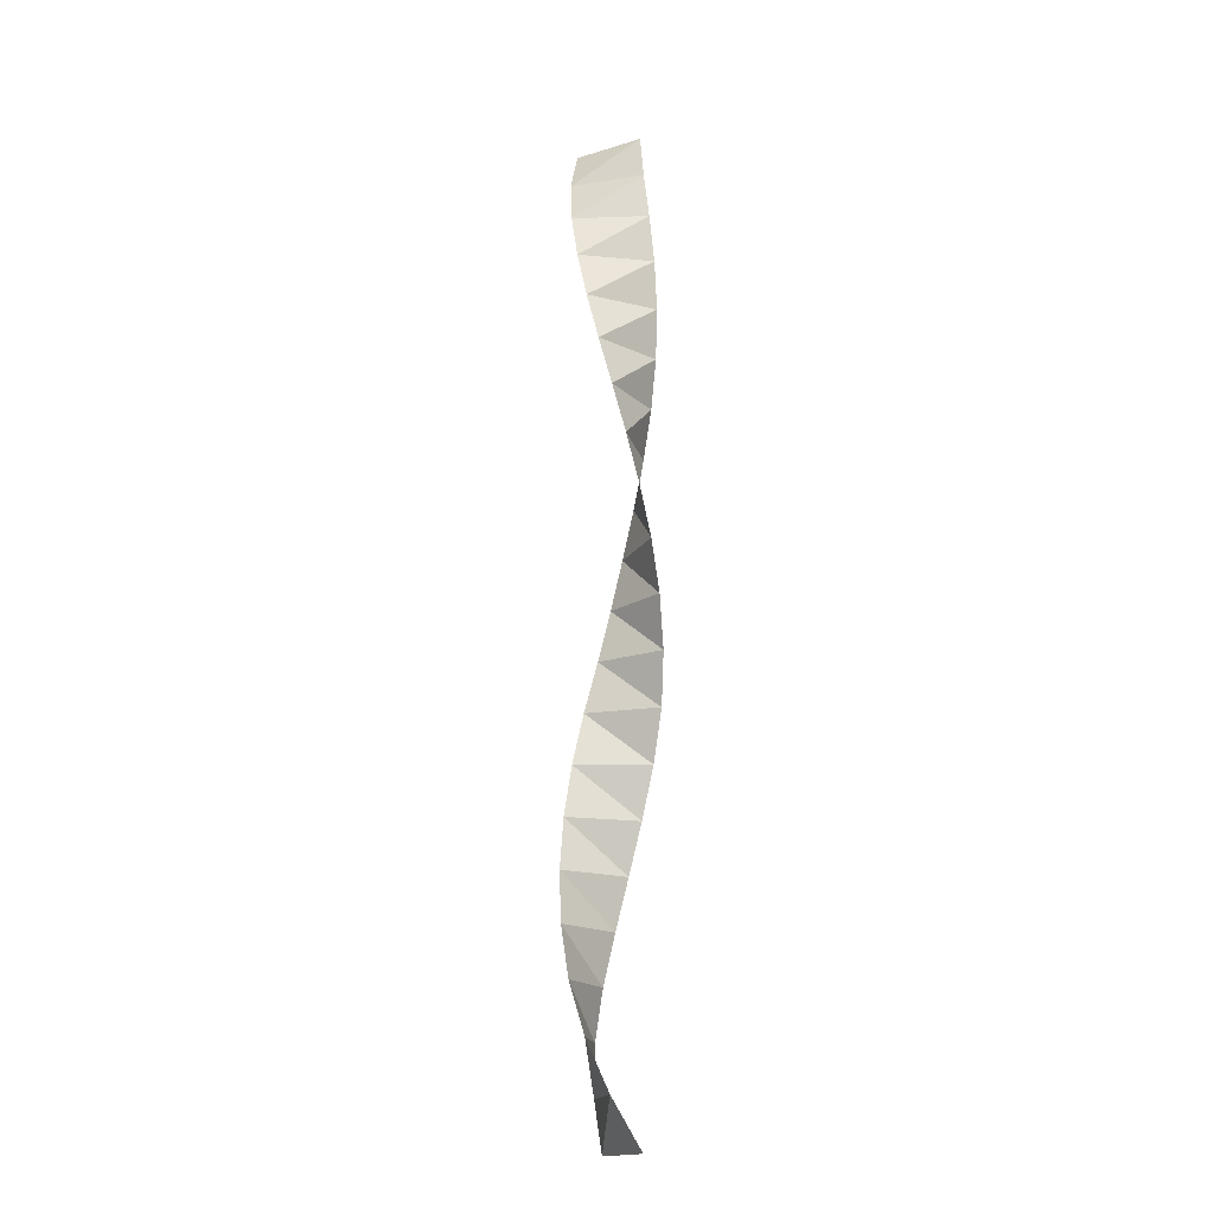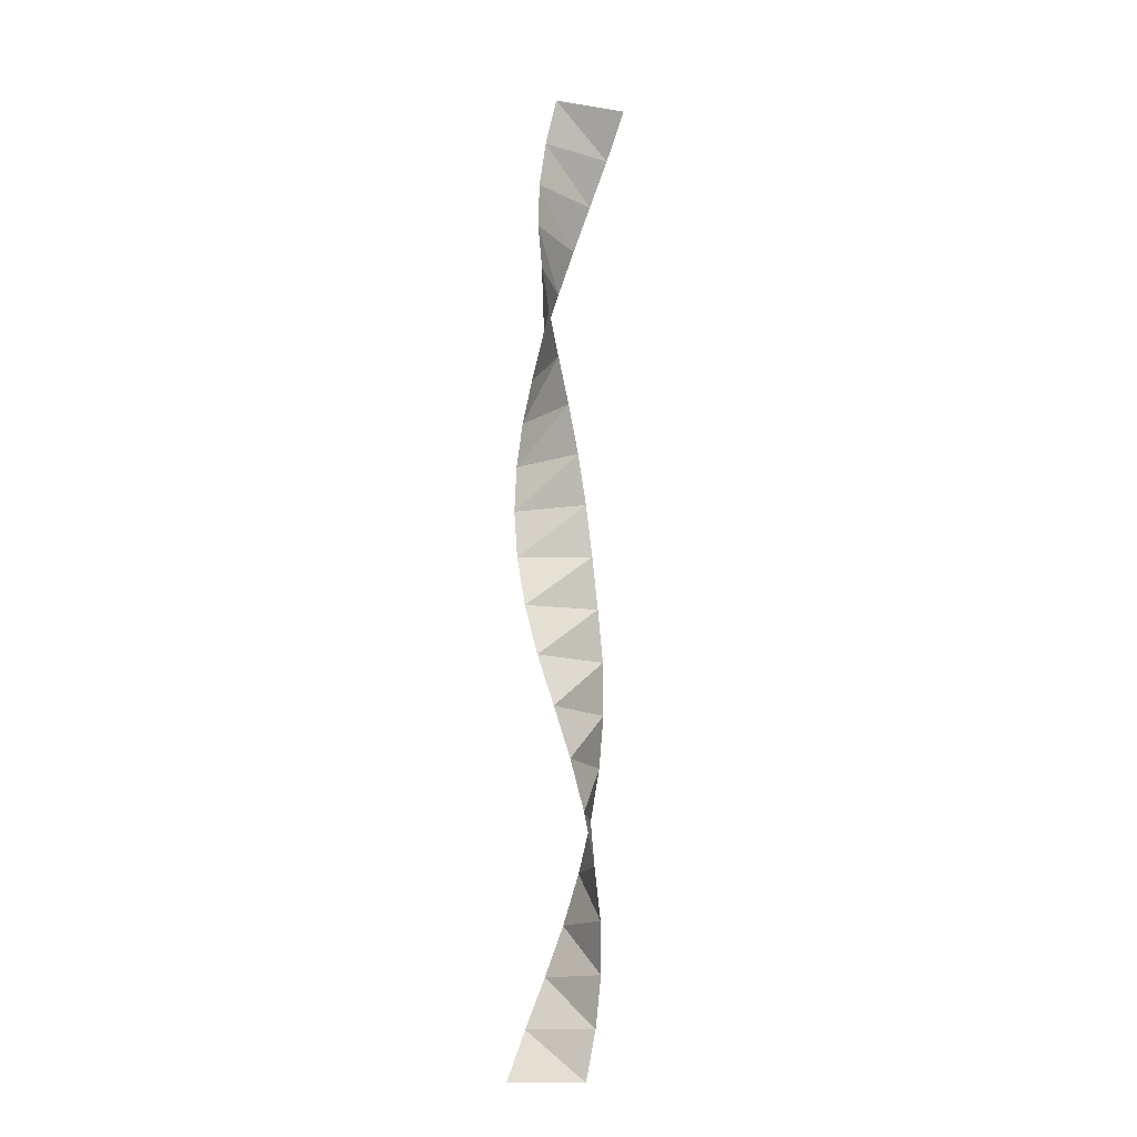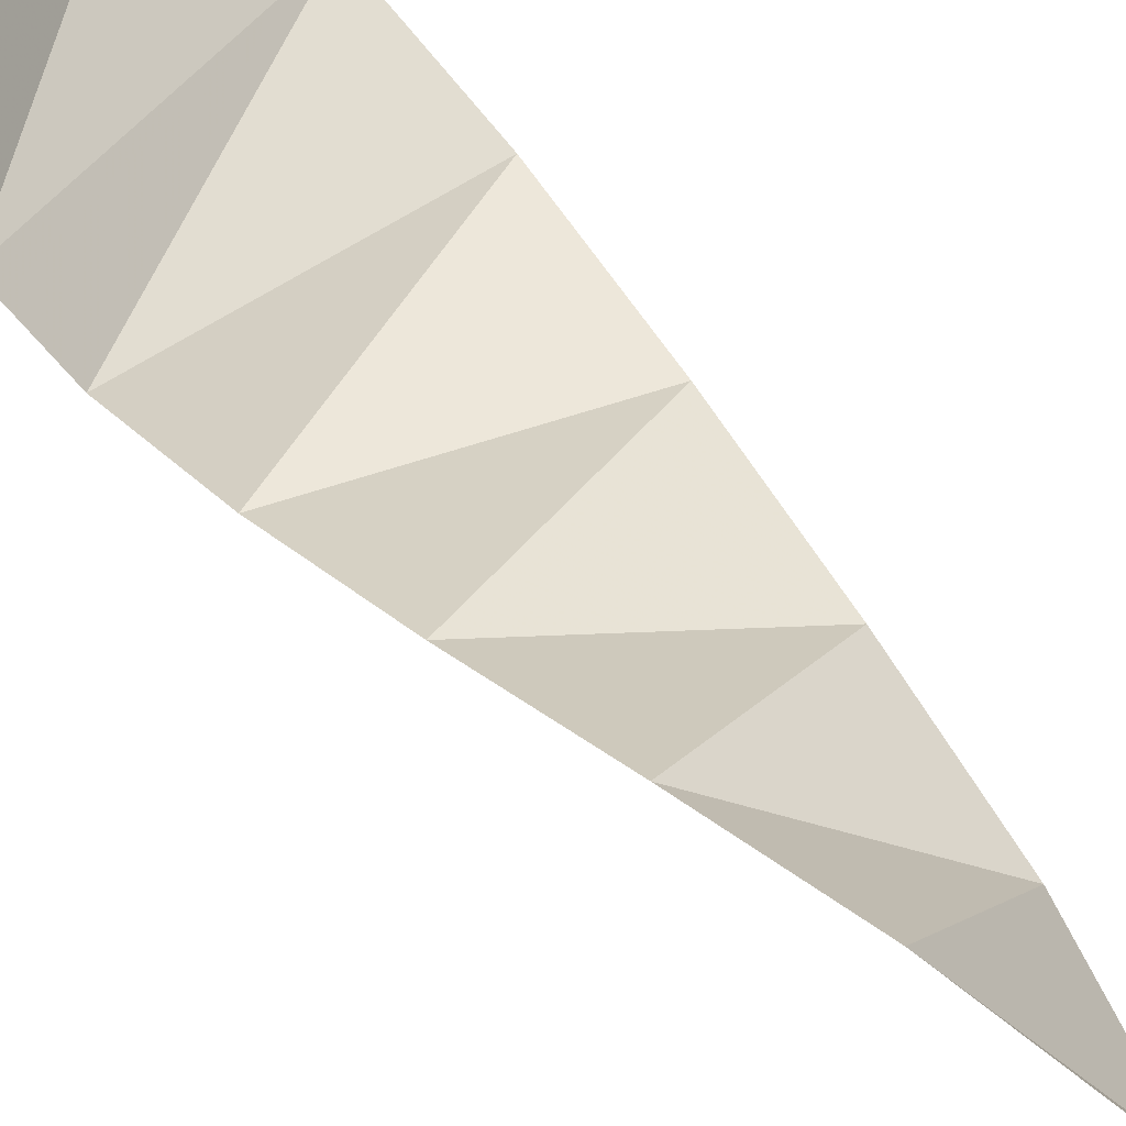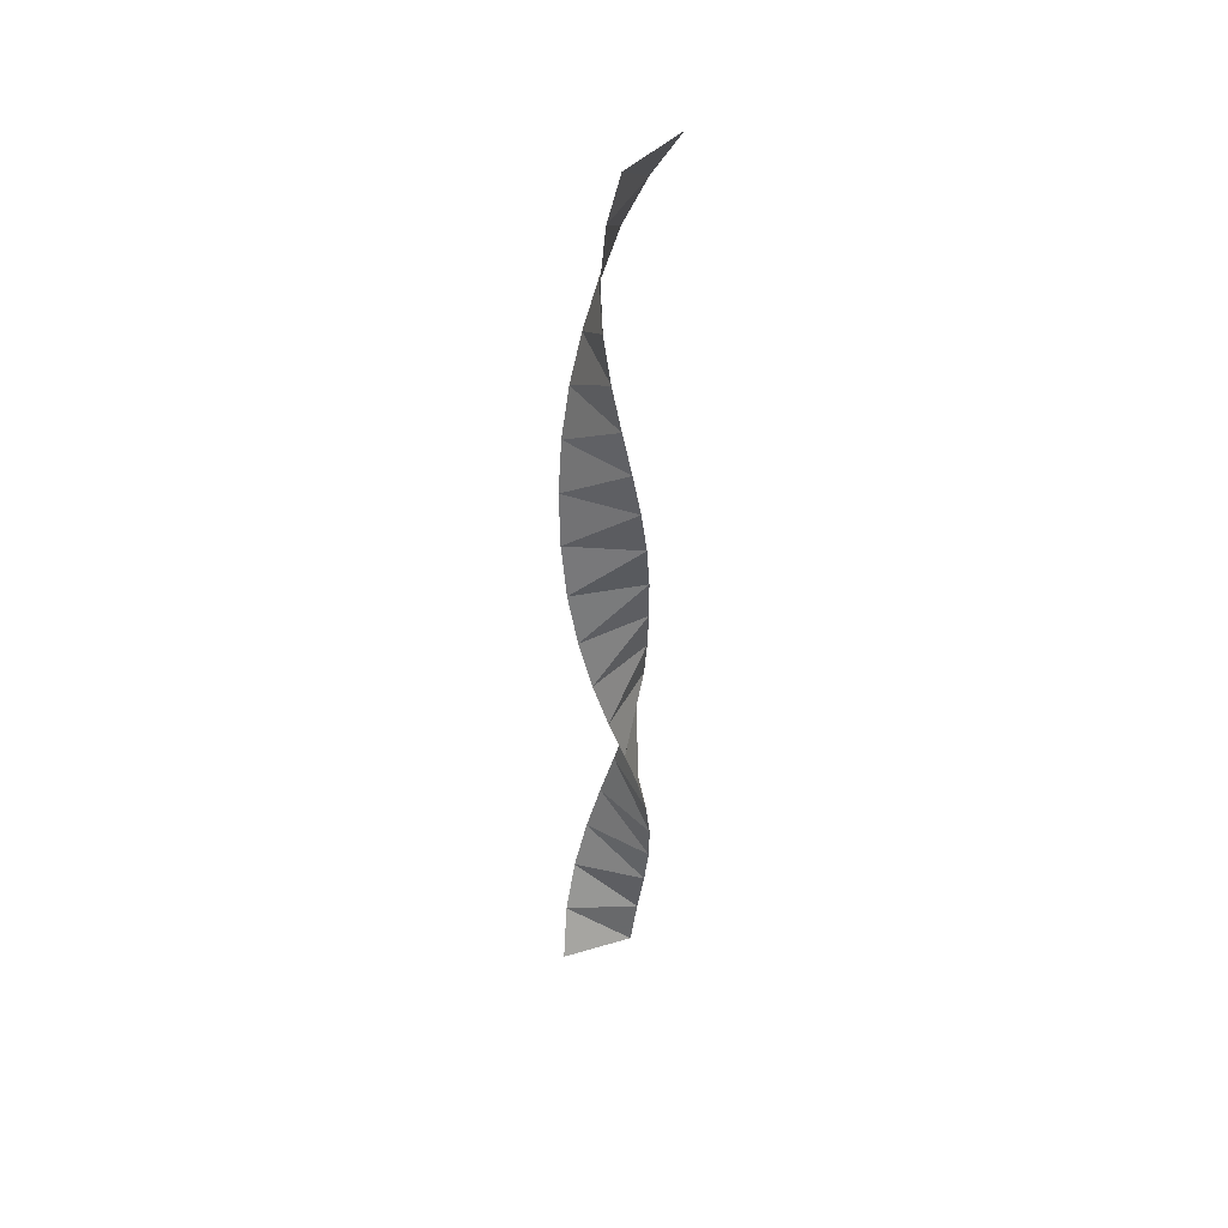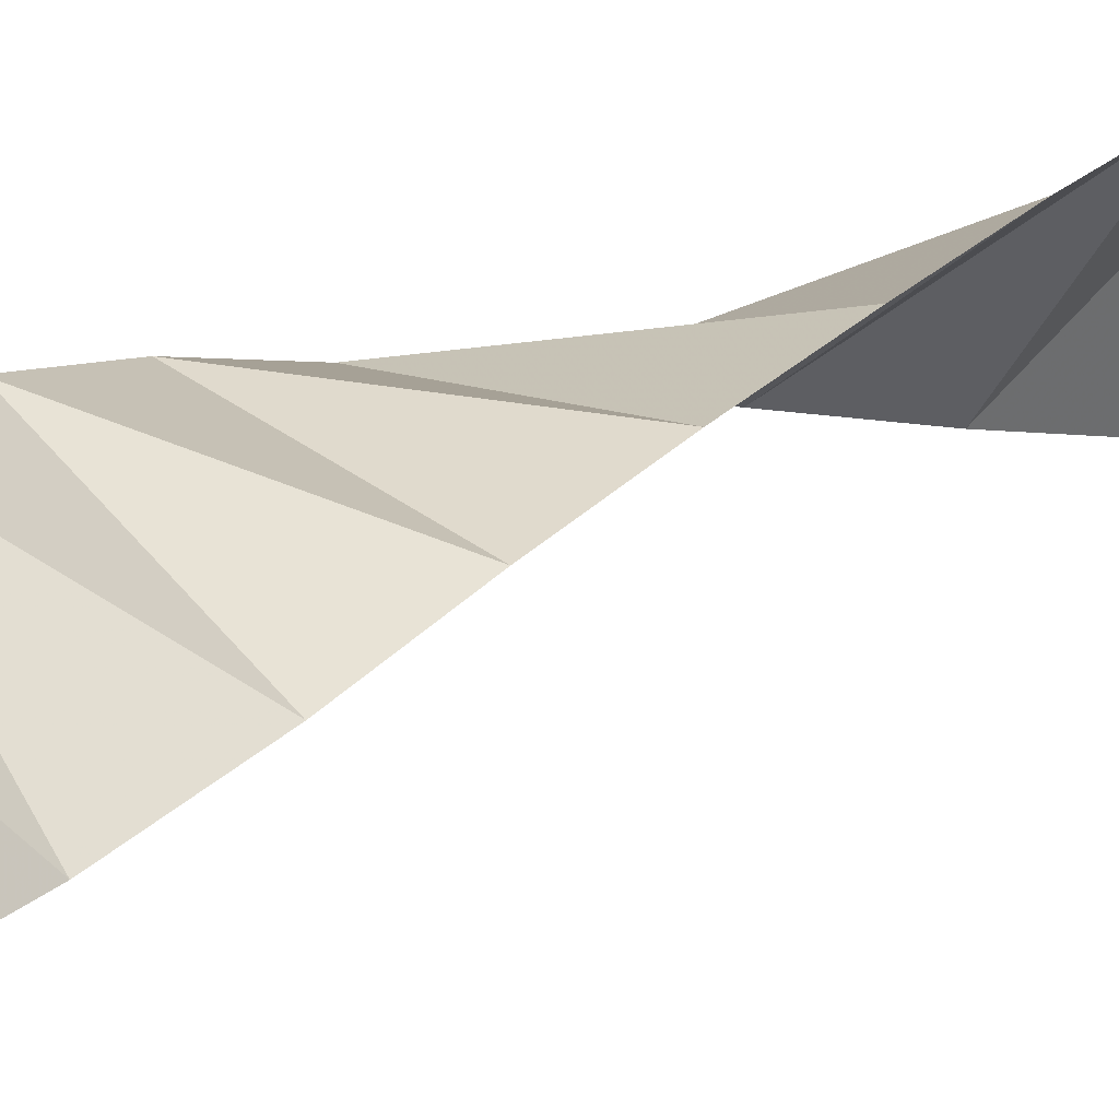
<metadata>
{"format":"obj","ext":"obj","renderer":"f3d","projection":"perspective","resolution":1024,"background":"white","views":[{"elev":-16.7,"azim":-128.3,"up":"+Y"},{"elev":-14.3,"azim":0.7,"up":"+Y"},{"elev":39.2,"azim":-24.3,"up":"+Z"},{"elev":44.4,"azim":-30.1,"up":"+Y"},{"elev":13.7,"azim":40.6,"up":"+Z"}]}
</metadata>
<code>
g Plane01
v 2.337 -133.2 4.907
v -18.12 -133.2 0.9273
v -13.58 -119.8 -5.283
v 4.86 -119.8 4.437
v -8.57 -106.4 -8.886
v 6.257 -106.4 5.763
v -3.736 -92.76 -10.11
v 6.188 -92.76 8.221
v 0.402 -79.07 -9.344
v 4.681 -79.07 10.92
v 3.71 -65.3 -7.326
v 2.029 -65.3 13.13
v 6.037 -51.48 -4.442
v -1.558 -51.48 14.56
v 7.22 -37.61 -1.007
v -5.859 -37.61 14.96
v 7.131 -23.72 2.651
v -10.24 -23.72 14.08
v 5.815 -9.823 6.166
v -13.69 -9.823 11.94
v 4.348 4.058 9.223
v -15.92 4.058 8.941
v 2.706 17.91 11.85
v -16.93 17.91 5.499
v 0.5944 31.71 13.97
v -16.53 31.71 2.052
v -1.958 45.44 15.35
v -15.06 45.44 -1.119
v -4.722 59.09 15.85
v -12.58 59.09 -3.74
v -7.338 72.64 15.43
v -9.213 72.64 -5.547
v -9.401 86.06 14.2
v -5.184 86.06 -6.362
v -10.52 99.35 12.51
v -0.7968 99.35 -6.138
v -10.27 112.5 11.03
v 3.945 112.5 -4.52
v -8.522 125.4 10.55
v 8.913 125.4 -1.09
v -5.494 138.2 11.85
v 13.82 138.2 4.896
f 1 2 3
f 3 4 1
f 4 3 5
f 5 6 4
f 6 5 7
f 7 8 6
f 8 7 9
f 9 10 8
f 10 9 11
f 11 12 10
f 12 11 13
f 13 14 12
f 14 13 15
f 15 16 14
f 16 15 17
f 17 18 16
f 18 17 19
f 19 20 18
f 20 19 21
f 21 22 20
f 22 21 23
f 23 24 22
f 24 23 25
f 25 26 24
f 26 25 27
f 27 28 26
f 28 27 29
f 29 30 28
f 30 29 31
f 31 32 30
f 32 31 33
f 33 34 32
f 34 33 35
f 35 36 34
f 36 35 37
f 37 38 36
f 38 37 39
f 39 40 38
f 40 39 41
f 41 42 40

</code>
